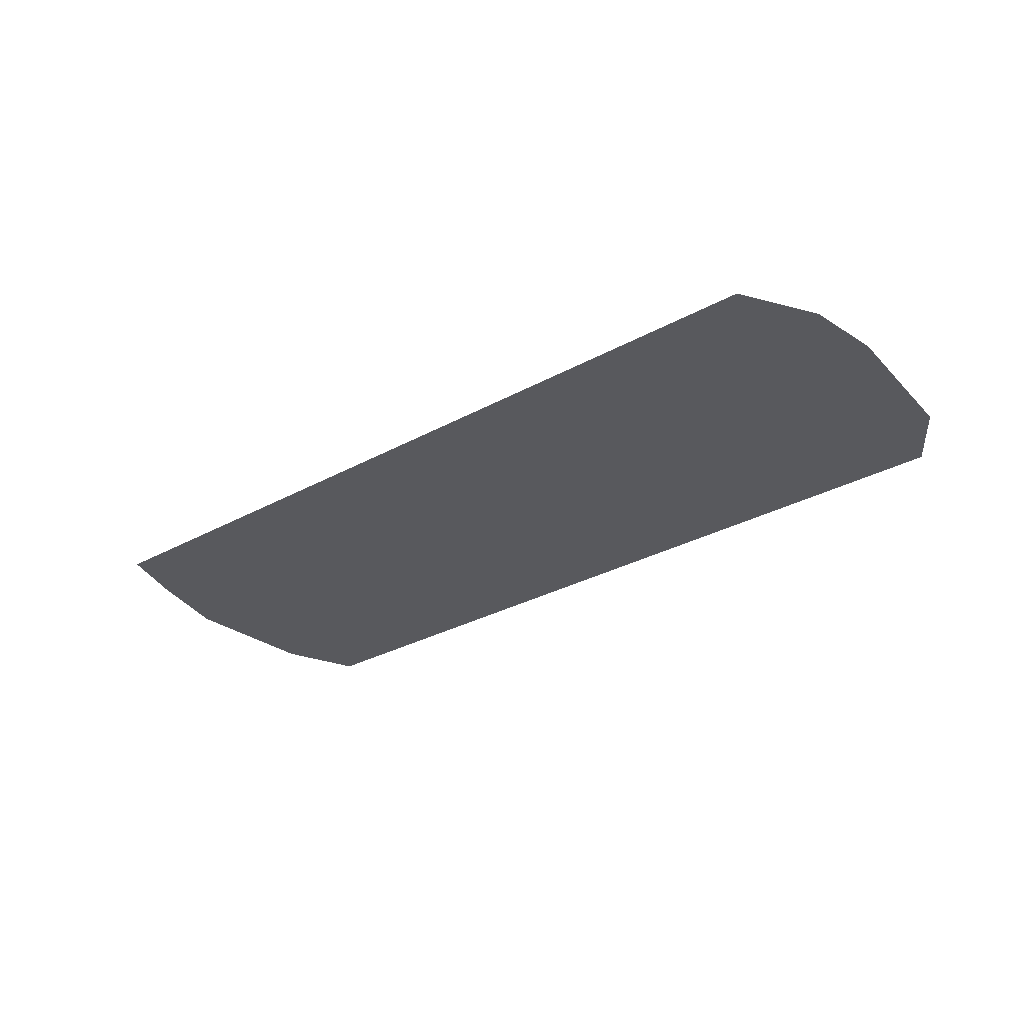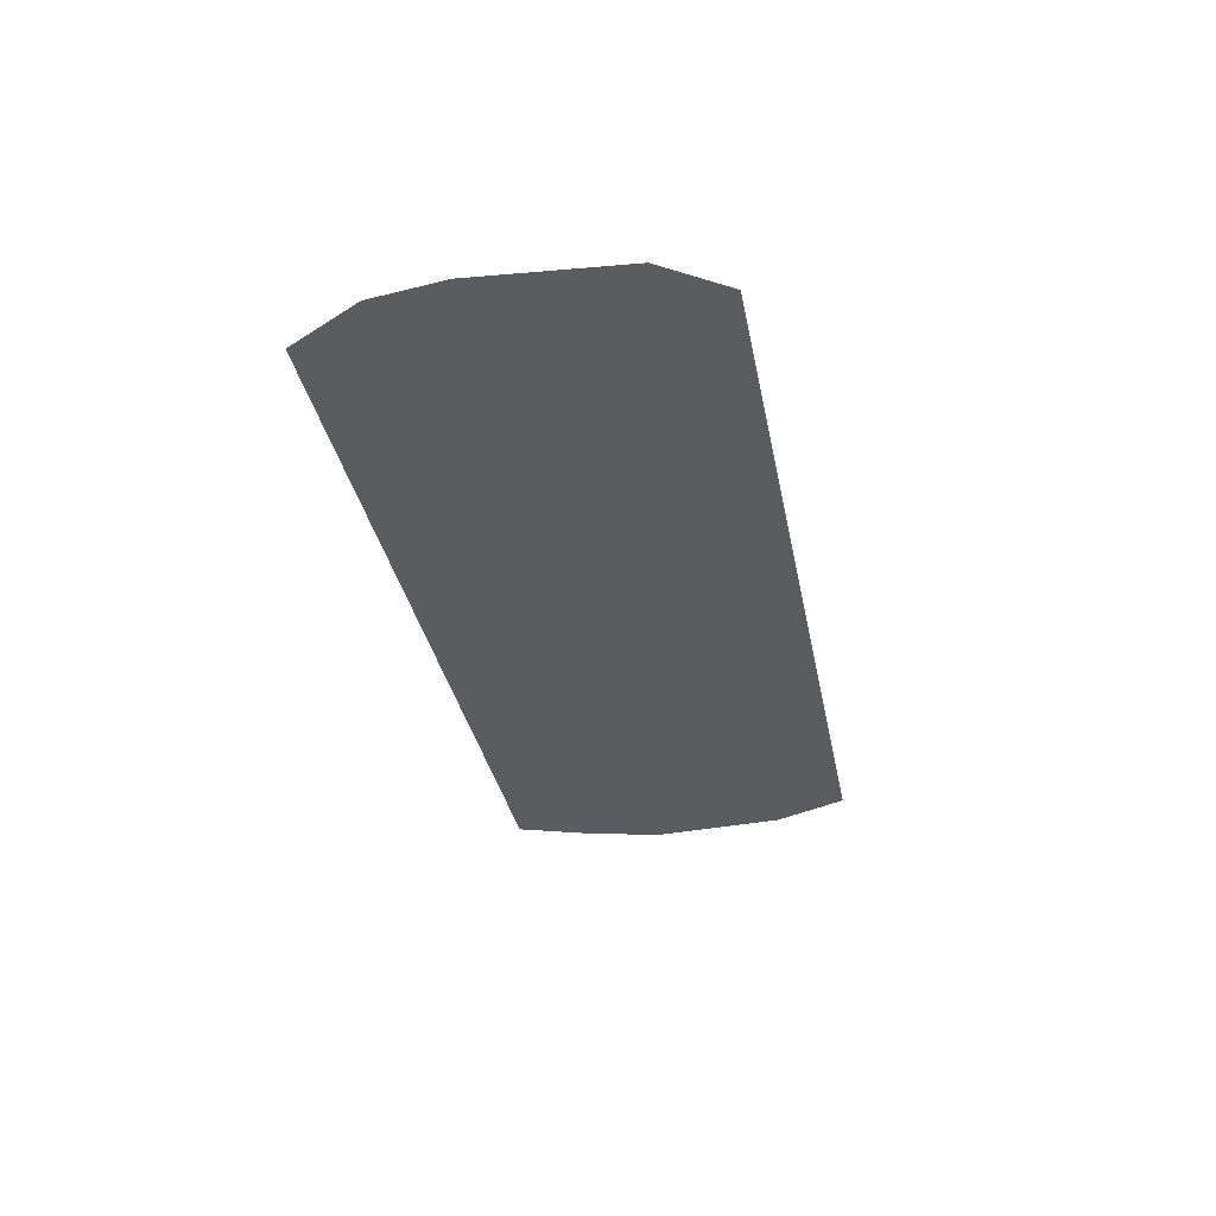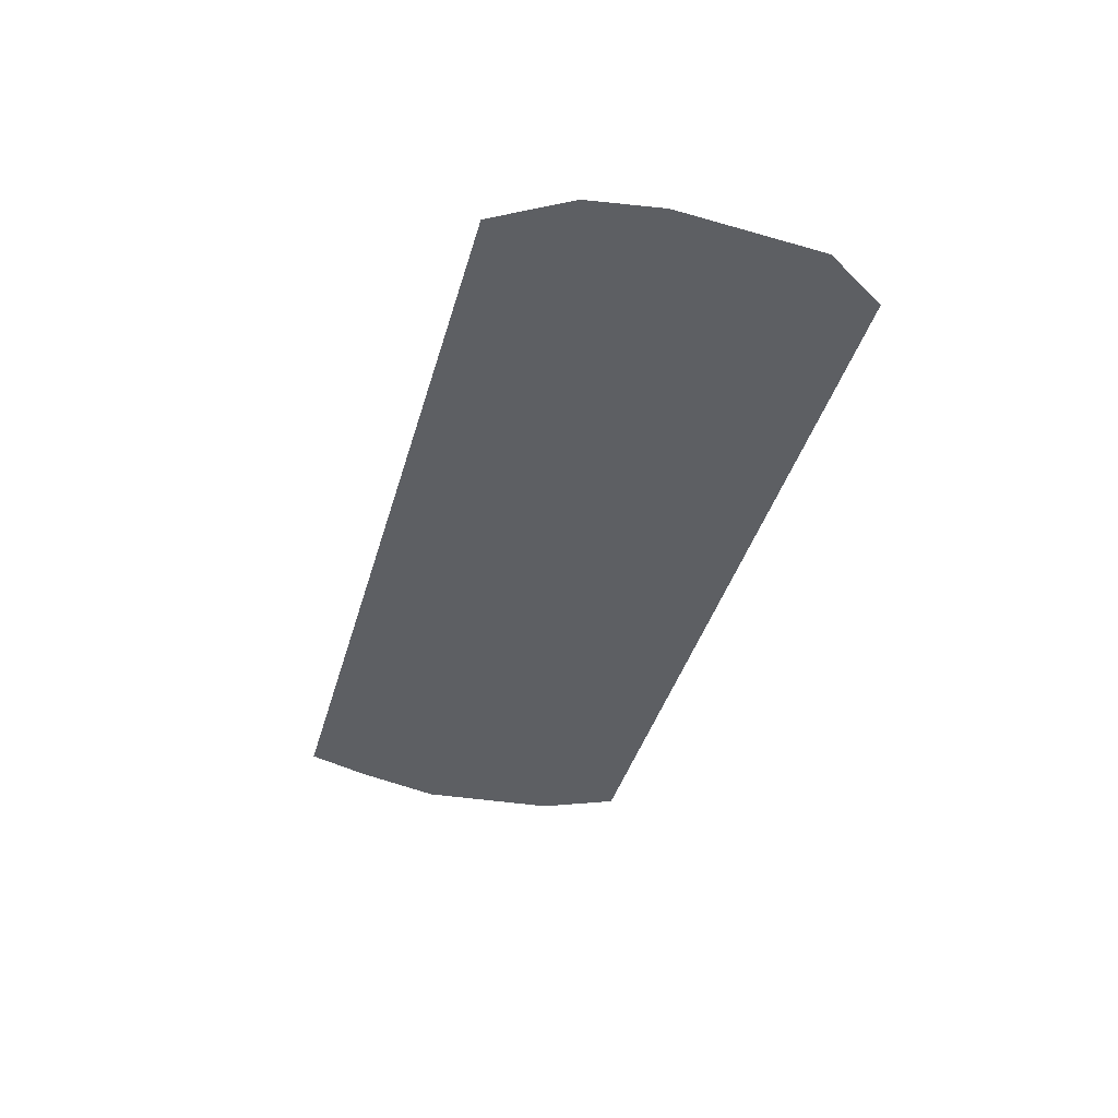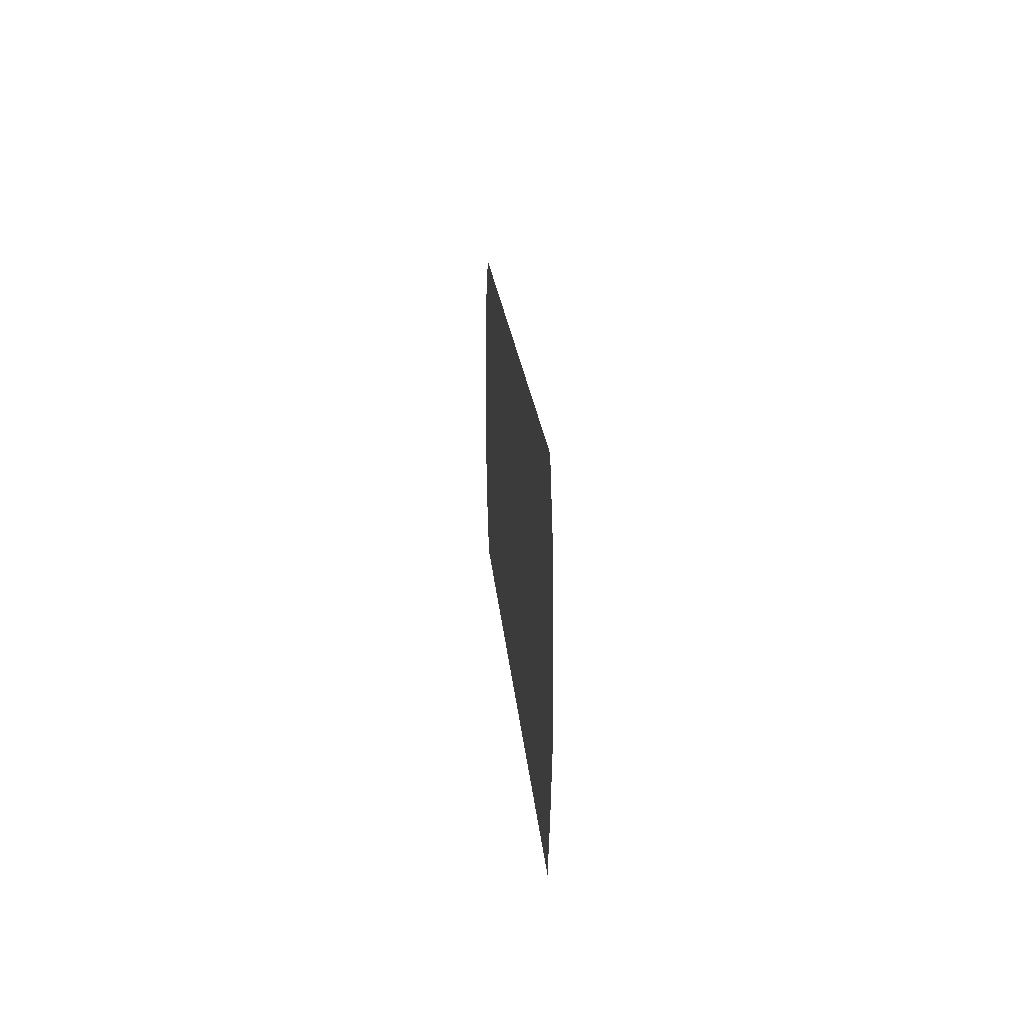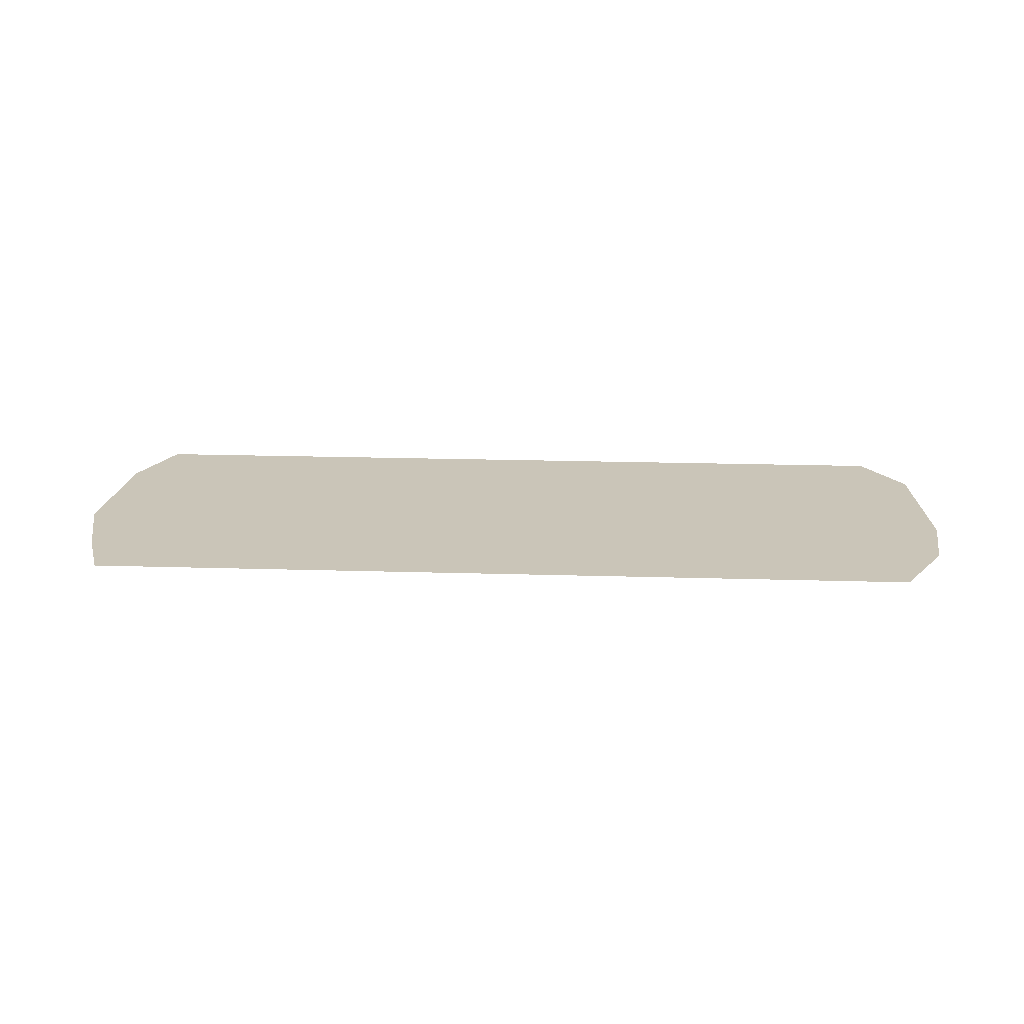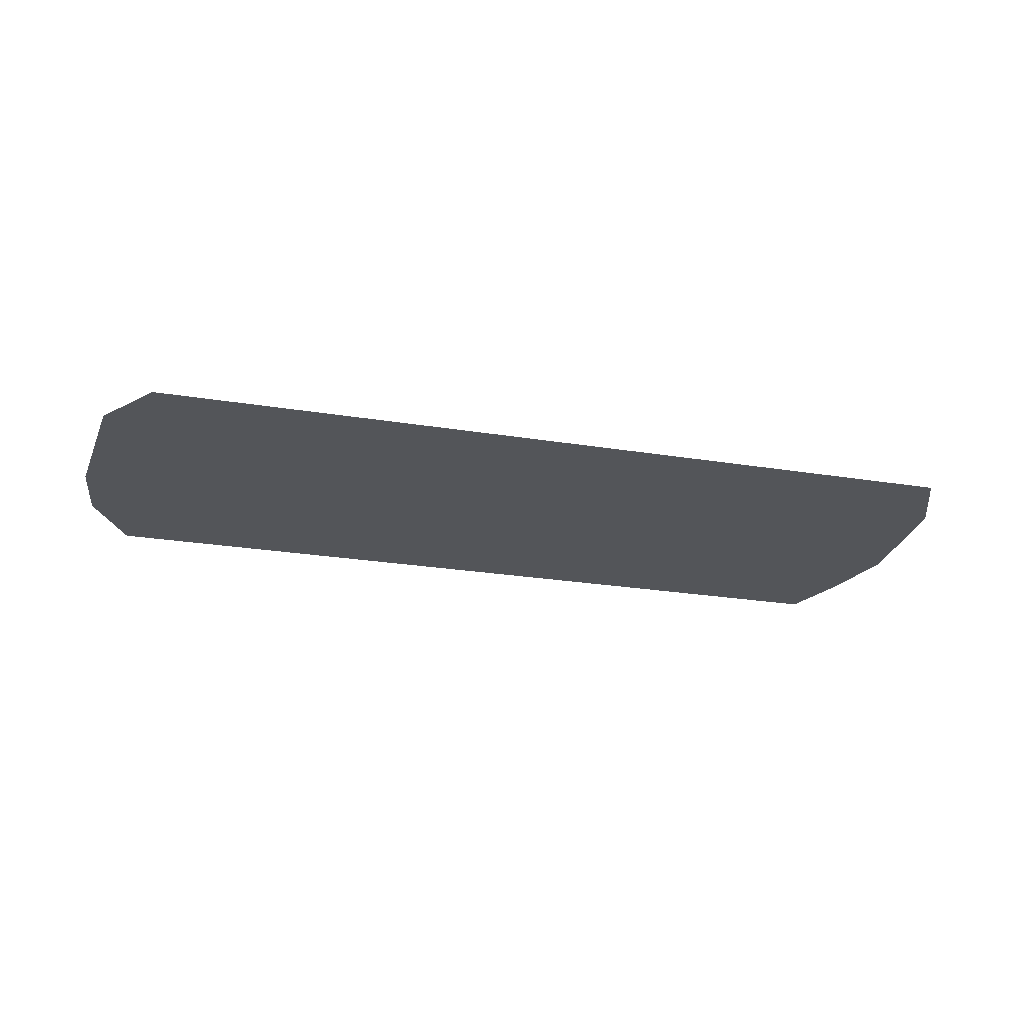
<metadata>
{"format":"obj","ext":"obj","renderer":"f3d","projection":"perspective","resolution":1024,"background":"white","views":[{"elev":-30.2,"azim":-141.2,"up":"+Y"},{"elev":-33.7,"azim":-79.2,"up":"+Y"},{"elev":-40.1,"azim":-105.4,"up":"+Y"},{"elev":17.7,"azim":86.0,"up":"+Z"},{"elev":20.4,"azim":-176.9,"up":"+Y"},{"elev":-24.2,"azim":-15.3,"up":"+Y"}]}
</metadata>
<code>
v -0.04688 0 0.07031
v -0.25 0 0.07031
v -0.2422 0 -0.02344
v -0.03906 0 -0.02344
v 0.07812 0 -0.02344
v 0.07031 0 0.07031
v 0.05469 0 0.1094
v -0.0625 0 0.1094
v -0.2734 0 0.1094
v -0.2734 0 0.07812
v -0.2578 0 0.04688
v -0.2578 0 -0.02344
v -0.2578 0 -0.07812
v -0.04688 0 -0.07812
v 0.07031 0 -0.07812
v 0.3125 0 -0.02344
v 0.3047 0 0.07031
v 0.2891 0 0.1094
v 0.3125 0 0.1328
v 0.05469 0 0.1328
v -0.0625 0 0.1328
v -0.2969 0 0.1328
v -0.2969 0 0.07031
v -0.2891 0 0.04688
v -0.2969 0 -0.01562
v -0.2656 0 -0.05469
v -0.2734 0 -0.1094
v -0.0625 0 -0.1094
v 0.05469 0 -0.1094
v 0.3047 0 -0.07812
v 0.3281 0 -0.08594
v 0.3438 0 -0.02344
v 0.3359 0 0.07812
v 0.2891 0 -0.1094
v 0.3125 0 -0.1328
v -0.2891 0 -0.05469
v -0.2734 0 -0.07812
v -0.2969 0 -0.07031
v -0.3281 0 -0.07812
v -0.2969 0 -0.1328
v -0.0625 0 -0.1328
v 0.05469 0 -0.1328
v -0.3047 0 -0.02344
v -0.3359 0 -0.02344
v -0.3281 0 0.08594
f 1 2 3
f 1 3 4
f 5 16 6
f 6 16 17
f 1 4 5
f 1 5 6
f 10 24 11
f 11 24 12
f 12 24 25
f 12 25 26
f 25 36 26
f 26 36 37
f 1 6 7
f 1 7 8
f 1 8 2
f 2 8 9
f 6 17 18
f 6 18 7
f 2 9 10
f 2 10 11
f 2 11 3
f 3 11 12
f 3 12 13
f 9 23 24
f 9 24 10
f 12 26 13
f 13 26 27
f 26 37 27
f 27 37 36
f 27 36 38
f 23 43 25
f 23 25 24
f 38 36 25
f 38 25 43
f 3 13 4
f 4 13 14
f 5 15 16
f 15 30 16
f 4 14 5
f 5 14 15
f 7 18 19
f 7 19 20
f 7 20 8
f 8 20 21
f 8 21 9
f 9 21 22
f 9 22 23
f 16 30 31
f 16 31 32
f 16 32 17
f 17 32 33
f 17 33 18
f 18 33 19
f 30 34 35
f 30 35 31
f 27 38 39
f 27 39 40
f 27 40 28
f 28 40 41
f 28 41 29
f 29 41 42
f 29 42 34
f 34 42 35
f 38 43 44
f 38 44 39
f 43 23 45
f 43 45 44
f 23 22 45
f 13 27 14
f 14 27 28
f 15 29 30
f 30 29 34
f 14 28 15
f 15 28 29

</code>
